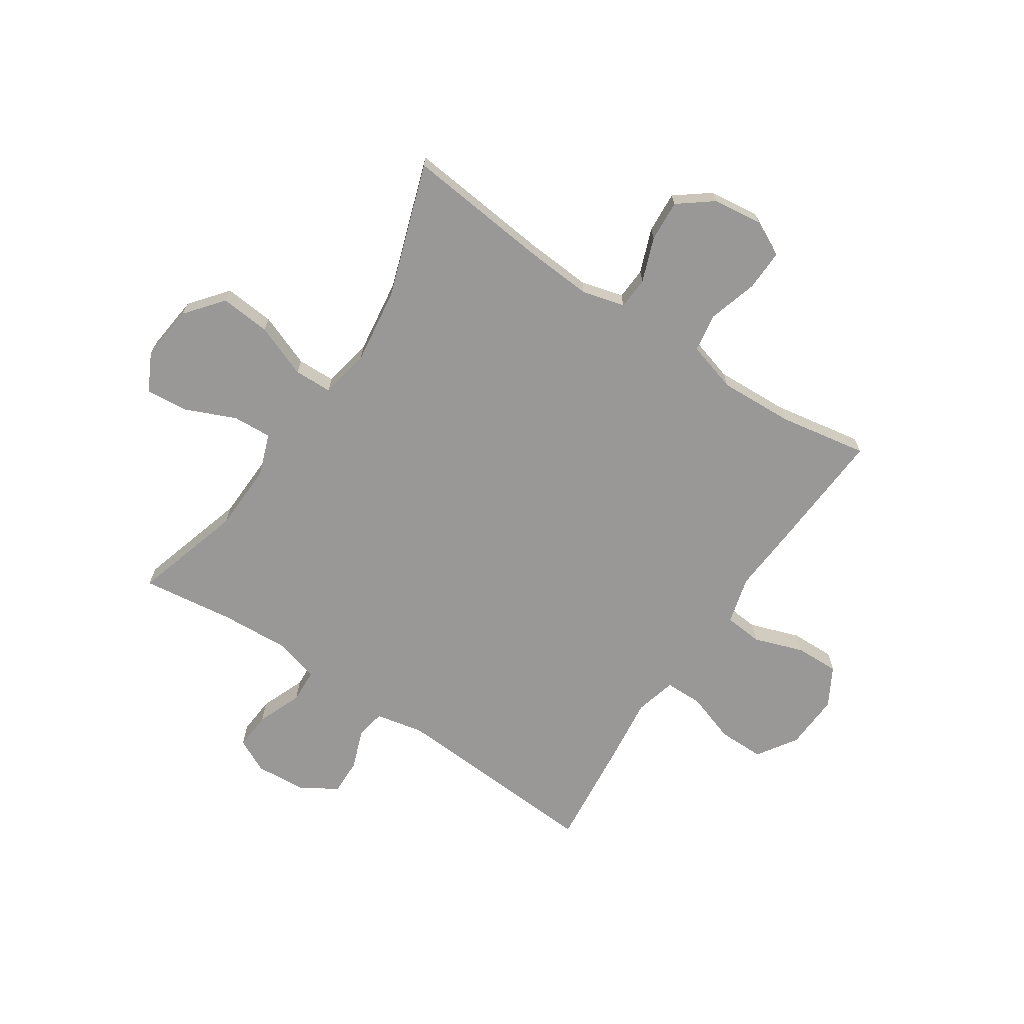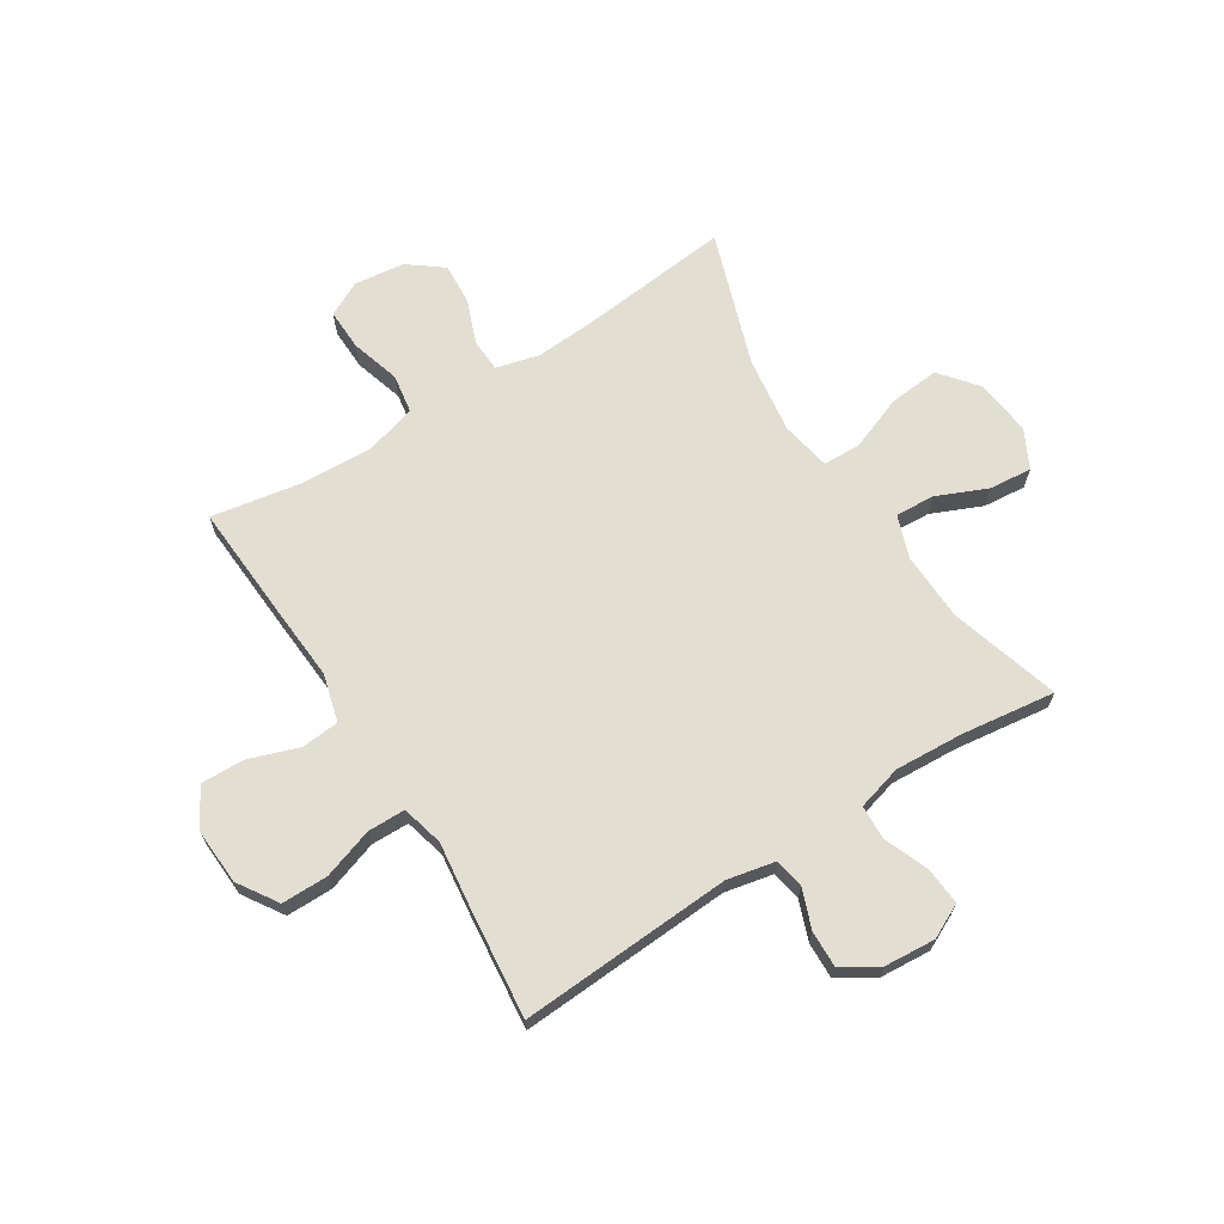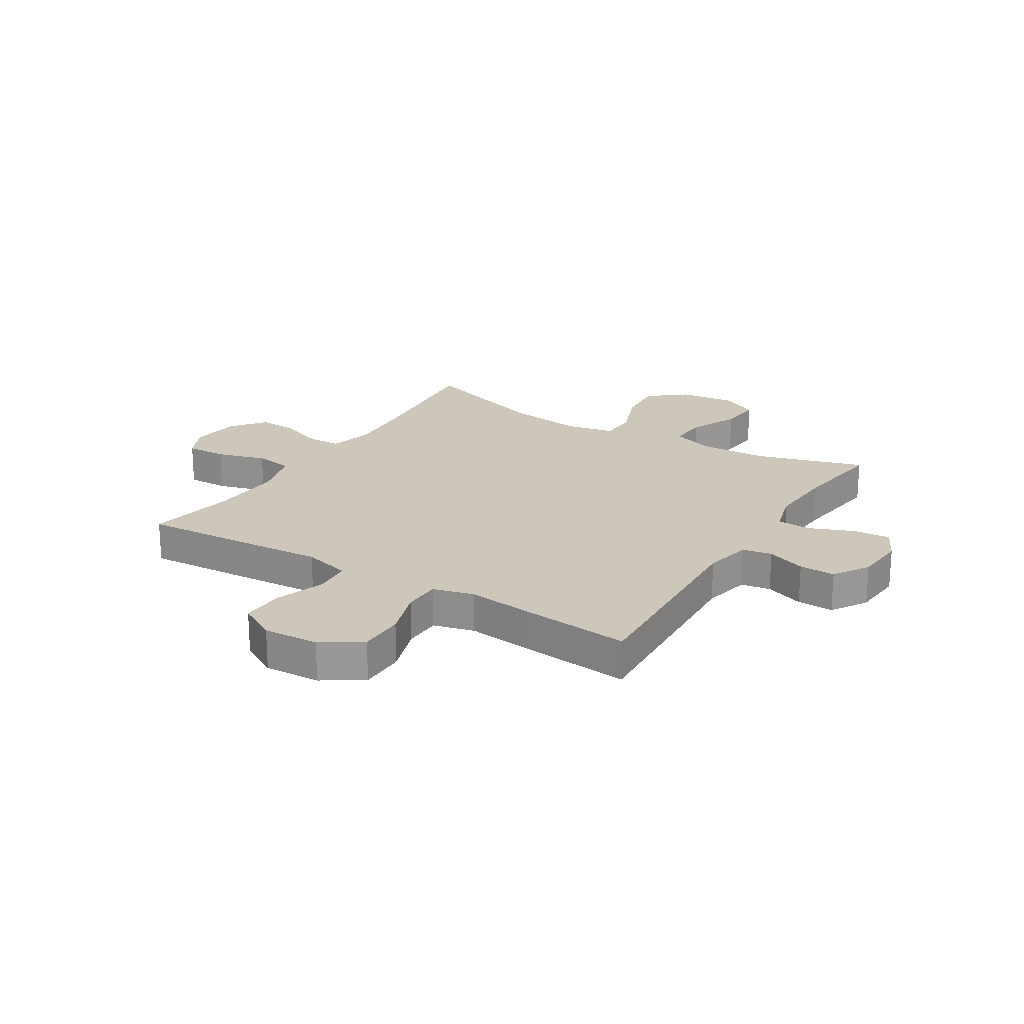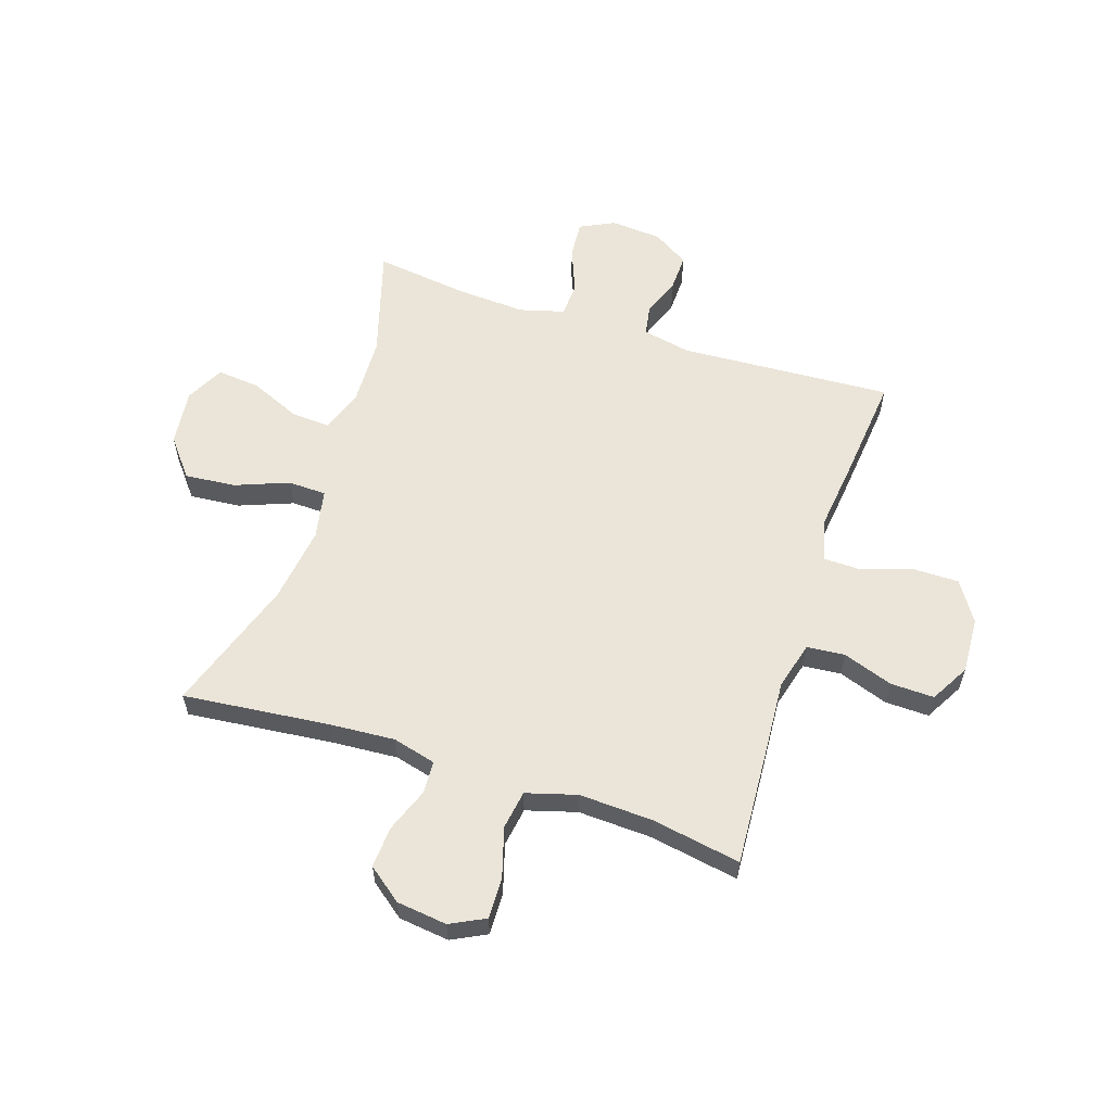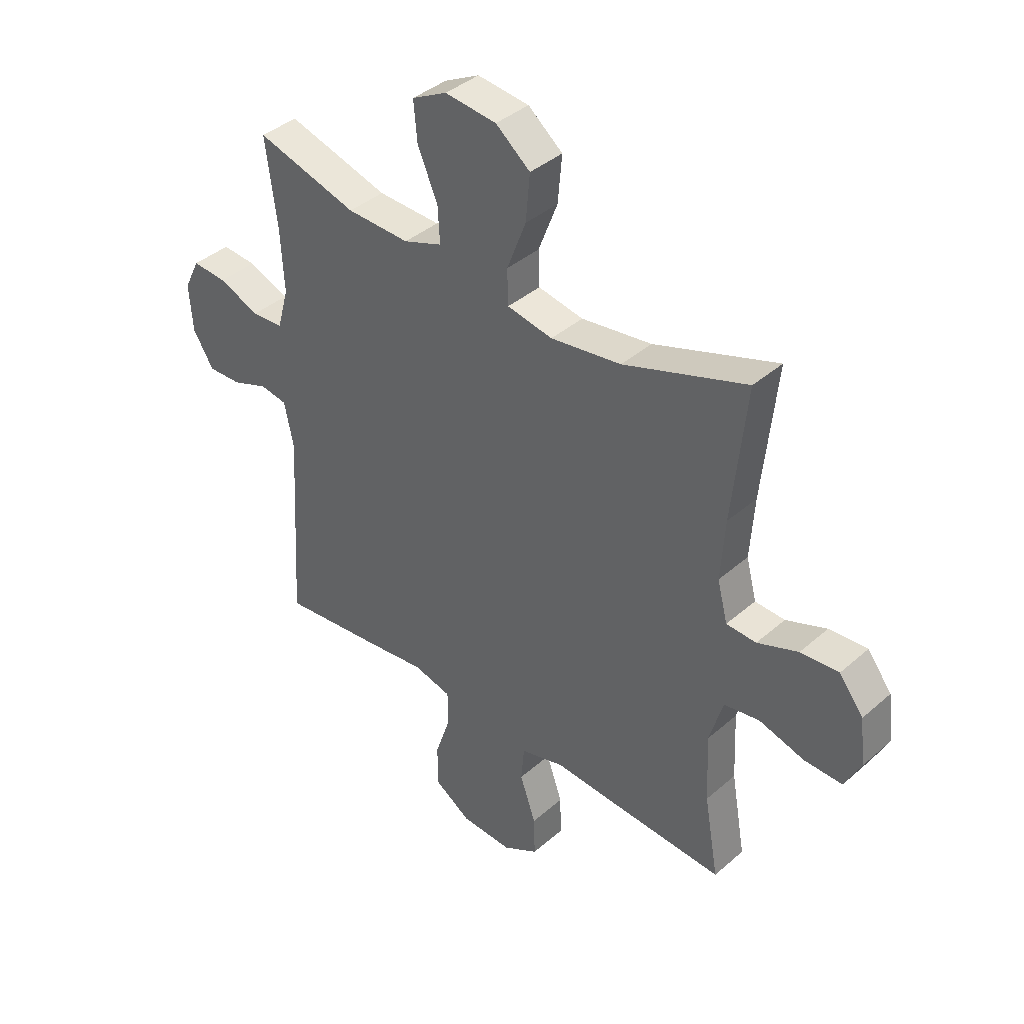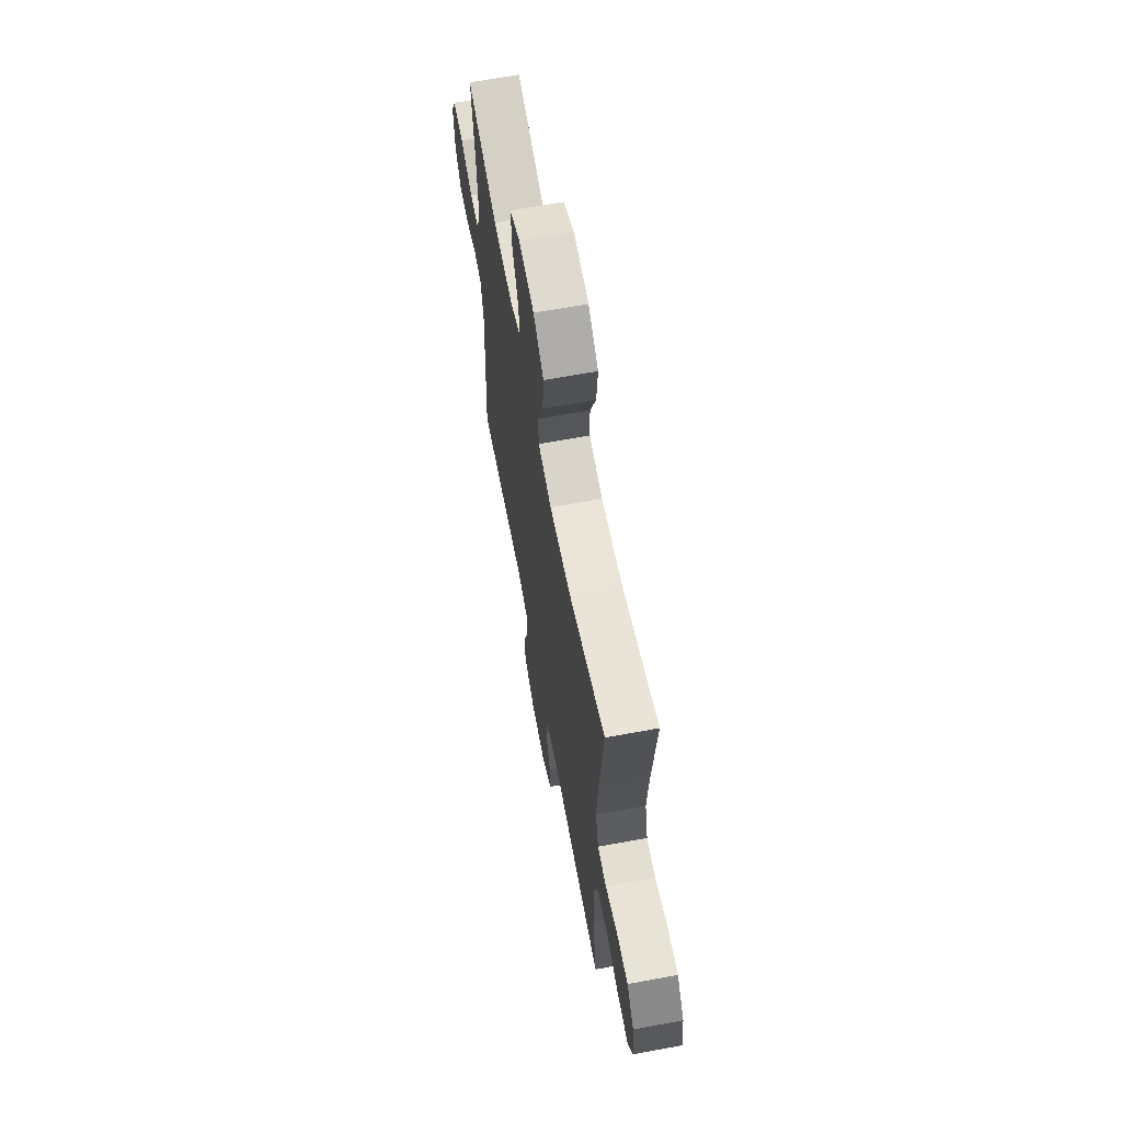
<metadata>
{"format":"obj","ext":"obj","renderer":"f3d","projection":"perspective","resolution":1024,"background":"white","views":[{"elev":-68.7,"azim":56.3,"up":"+Y"},{"elev":67.5,"azim":-122.3,"up":"+Y"},{"elev":21.4,"azim":-148.3,"up":"+Y"},{"elev":59.0,"azim":108.1,"up":"+Y"},{"elev":39.2,"azim":42.7,"up":"+Z"},{"elev":64.9,"azim":79.5,"up":"+Z"}]}
</metadata>
<code>
v -0.5 0.07 -0.5
v -0.478 0.07 -0.12
v -0.496 0.07 -0.034
v -0.549 0.07 -0.025
v -0.619 0.07 -0.051
v -0.684 0.07 -0.053
v -0.724 0.07 0.011
v -0.731 0.07 0.103
v -0.701 0.07 0.164
v -0.634 0.07 0.159
v -0.554 0.07 0.127
v -0.493 0.07 0.13
v -0.471 0.07 0.21
v -0.478 0.07 0.333
v -0.5 0.07 0.5
v -0.303 0.07 0.442
v -0.181 0.07 0.438
v -0.106 0.07 0.465
v -0.11 0.07 0.535
v -0.149 0.07 0.625
v -0.156 0.07 0.701
v -0.088 0.07 0.736
v 0.012 0.07 0.725
v 0.079 0.07 0.671
v 0.071 0.07 0.581
v 0.034 0.07 0.485
v 0.036 0.07 0.417
v 0.124 0.07 0.4
v 0.261 0.07 0.419
v 0.5 0.07 0.5
v 0.473 0.07 0.24
v 0.465 0.07 0.122
v 0.485 0.07 0.045
v 0.543 0.07 0.042
v 0.622 0.07 0.072
v 0.696 0.07 0.077
v 0.743 0.07 0.016
v 0.754 0.07 -0.074
v 0.723 0.07 -0.136
v 0.649 0.07 -0.134
v 0.561 0.07 -0.108
v 0.492 0.07 -0.119
v 0.466 0.07 -0.209
v 0.472 0.07 -0.341
v 0.5 0.07 -0.5
v 0.288 0.07 -0.487
v 0.157 0.07 -0.478
v 0.072 0.07 -0.501
v 0.066 0.07 -0.569
v 0.097 0.07 -0.658
v 0.099 0.07 -0.736
v 0.03 0.07 -0.775
v -0.07 0.07 -0.77
v -0.141 0.07 -0.724
v -0.141 0.07 -0.641
v -0.111 0.07 -0.551
v -0.112 0.07 -0.484
v -0.186 0.07 -0.465
v -0.301 0.07 -0.479
v -0.5 0 -0.5
v -0.478 0 -0.12
v -0.496 0 -0.034
v -0.549 0 -0.025
v -0.619 0 -0.051
v -0.684 0 -0.053
v -0.724 0 0.011
v -0.731 0 0.103
v -0.701 0 0.164
v -0.634 0 0.159
v -0.554 0 0.127
v -0.493 0 0.13
v -0.471 0 0.21
v -0.478 0 0.333
v -0.5 0 0.5
v -0.303 0 0.442
v -0.181 0 0.438
v -0.106 0 0.465
v -0.11 0 0.535
v -0.149 0 0.625
v -0.156 0 0.701
v -0.088 0 0.736
v 0.012 0 0.725
v 0.079 0 0.671
v 0.071 0 0.581
v 0.034 0 0.485
v 0.036 0 0.417
v 0.124 0 0.4
v 0.261 0 0.419
v 0.5 0 0.5
v 0.473 0 0.24
v 0.465 0 0.122
v 0.485 0 0.045
v 0.543 0 0.042
v 0.622 0 0.072
v 0.696 0 0.077
v 0.743 0 0.016
v 0.754 0 -0.074
v 0.723 0 -0.136
v 0.649 0 -0.134
v 0.561 0 -0.108
v 0.492 0 -0.119
v 0.466 0 -0.209
v 0.472 0 -0.341
v 0.5 0 -0.5
v 0.288 0 -0.487
v 0.157 0 -0.478
v 0.072 0 -0.501
v 0.066 0 -0.569
v 0.097 0 -0.658
v 0.099 0 -0.736
v 0.03 0 -0.775
v -0.07 0 -0.77
v -0.141 0 -0.724
v -0.141 0 -0.641
v -0.111 0 -0.551
v -0.112 0 -0.484
v -0.186 0 -0.465
v -0.301 0 -0.479
f 58 59 1 2
f 57 58 2 3
f 54 55 56
f 53 54 56
f 52 53 56
f 51 52 56
f 50 51 56
f 49 50 56
f 48 49 56 57
f 47 48 57 3
f 46 47 3
f 45 46 3
f 44 45 3
f 39 40 41
f 38 39 41
f 37 38 41
f 36 37 41
f 35 36 41
f 34 35 41
f 33 34 41 42
f 32 33 42 43
f 29 30 31
f 28 29 31 32
f 27 28 32 43
f 24 25 26
f 23 24 26
f 22 23 26
f 21 22 26
f 20 21 26
f 19 20 26
f 18 19 26 27
f 43 44 3
f 27 43 3
f 18 27 3
f 17 18 3
f 9 10 11
f 8 9 11
f 7 8 11
f 6 7 11
f 5 6 11
f 4 5 11
f 4 11 12
f 3 4 12
f 17 3 12
f 16 17 12
f 14 15 16
f 13 14 16
f 12 13 16
f 61 60 118 117
f 62 61 117 116
f 115 114 113
f 115 113 112
f 115 112 111
f 115 111 110
f 115 110 109
f 115 109 108
f 116 115 108 107
f 62 116 107 106
f 62 106 105
f 62 105 104
f 62 104 103
f 100 99 98
f 100 98 97
f 100 97 96
f 100 96 95
f 100 95 94
f 100 94 93
f 101 100 93 92
f 102 101 92 91
f 90 89 88
f 91 90 88 87
f 102 91 87 86
f 85 84 83
f 85 83 82
f 85 82 81
f 85 81 80
f 85 80 79
f 85 79 78
f 86 85 78 77
f 62 103 102
f 62 102 86
f 62 86 77
f 62 77 76
f 70 69 68
f 70 68 67
f 70 67 66
f 70 66 65
f 70 65 64
f 70 64 63
f 71 70 63
f 71 63 62
f 71 62 76
f 71 76 75
f 75 74 73
f 75 73 72
f 75 72 71
f 1 60 61 2
f 2 61 62 3
f 3 62 63 4
f 4 63 64 5
f 5 64 65 6
f 6 65 66 7
f 7 66 67 8
f 8 67 68 9
f 9 68 69 10
f 10 69 70 11
f 11 70 71 12
f 12 71 72 13
f 13 72 73 14
f 14 73 74 15
f 15 74 75 16
f 16 75 76 17
f 17 76 77 18
f 18 77 78 19
f 19 78 79 20
f 20 79 80 21
f 21 80 81 22
f 22 81 82 23
f 23 82 83 24
f 24 83 84 25
f 25 84 85 26
f 26 85 86 27
f 27 86 87 28
f 28 87 88 29
f 29 88 89 30
f 30 89 90 31
f 31 90 91 32
f 32 91 92 33
f 33 92 93 34
f 34 93 94 35
f 35 94 95 36
f 36 95 96 37
f 37 96 97 38
f 38 97 98 39
f 39 98 99 40
f 40 99 100 41
f 41 100 101 42
f 42 101 102 43
f 43 102 103 44
f 44 103 104 45
f 45 104 105 46
f 46 105 106 47
f 47 106 107 48
f 48 107 108 49
f 49 108 109 50
f 50 109 110 51
f 51 110 111 52
f 52 111 112 53
f 53 112 113 54
f 54 113 114 55
f 55 114 115 56
f 56 115 116 57
f 57 116 117 58
f 58 117 118 59
f 59 118 60 1

</code>
